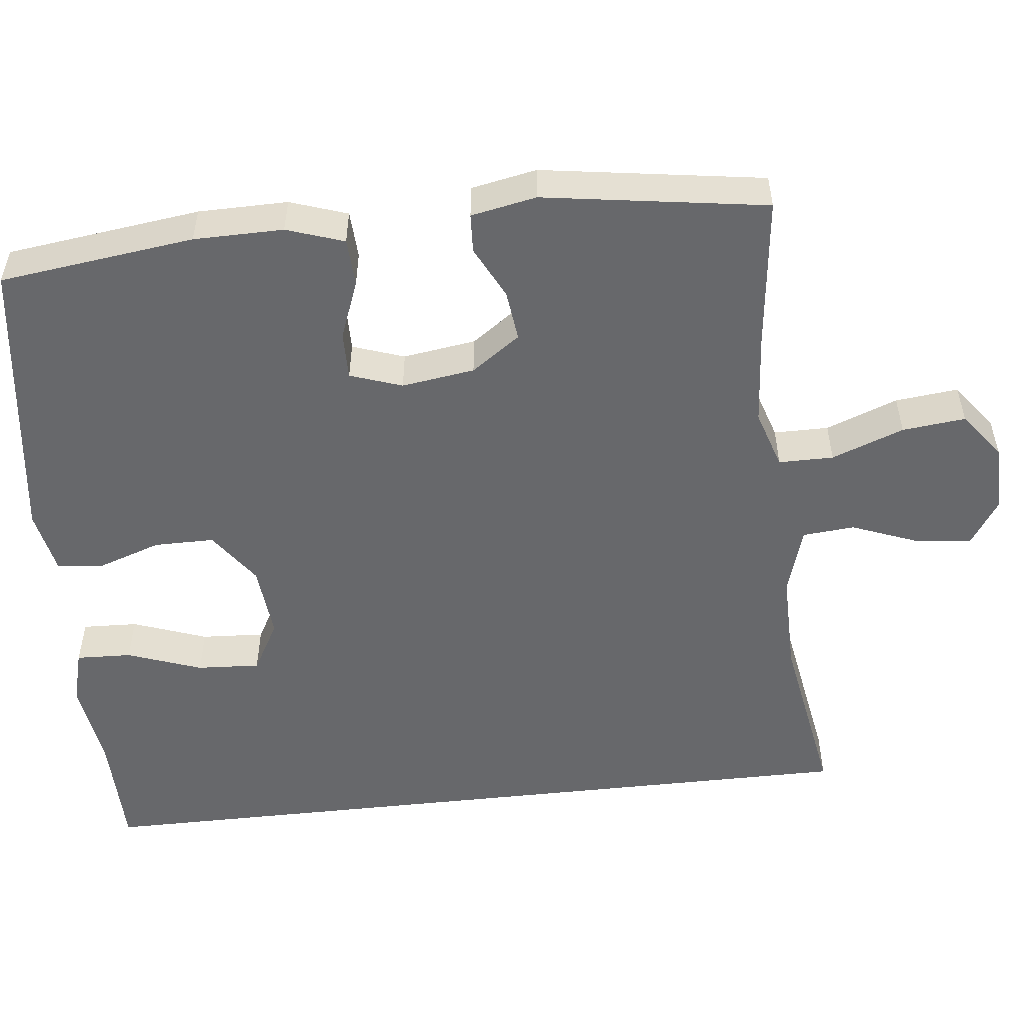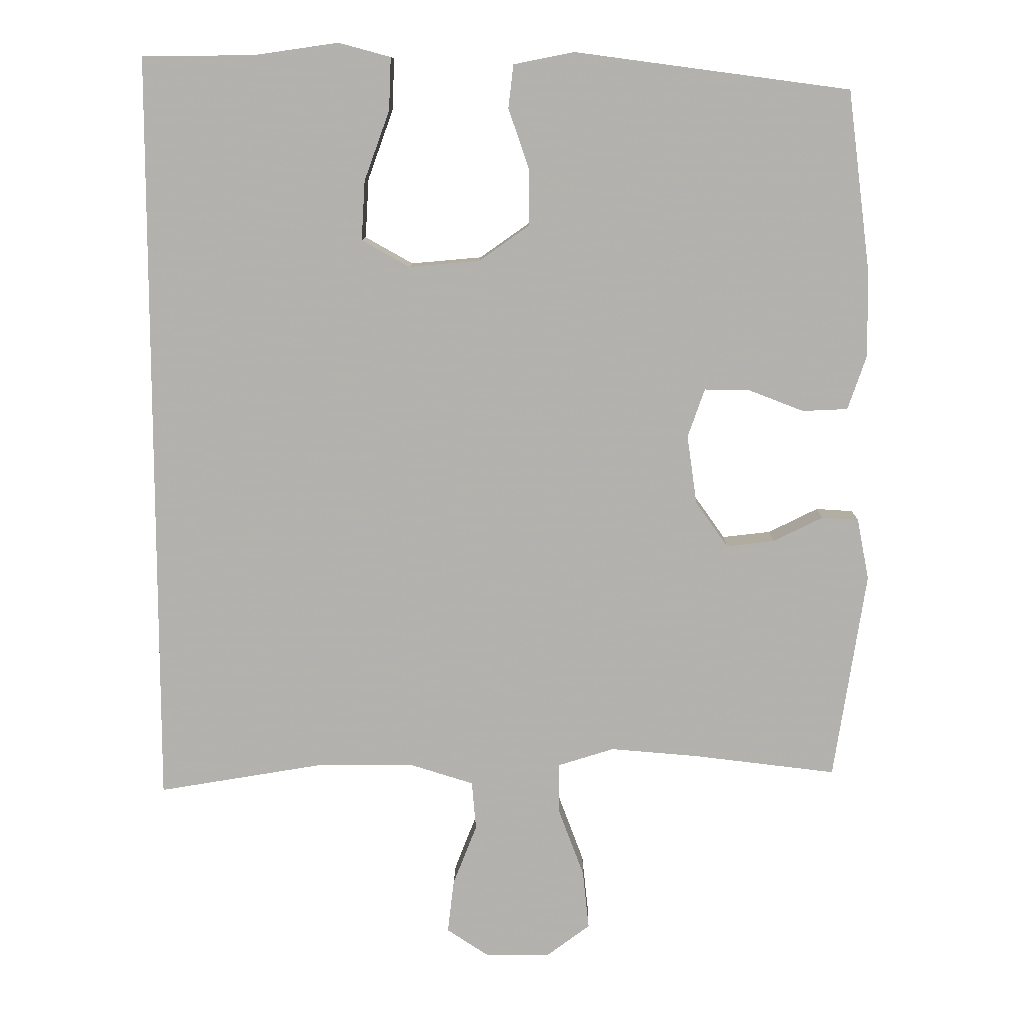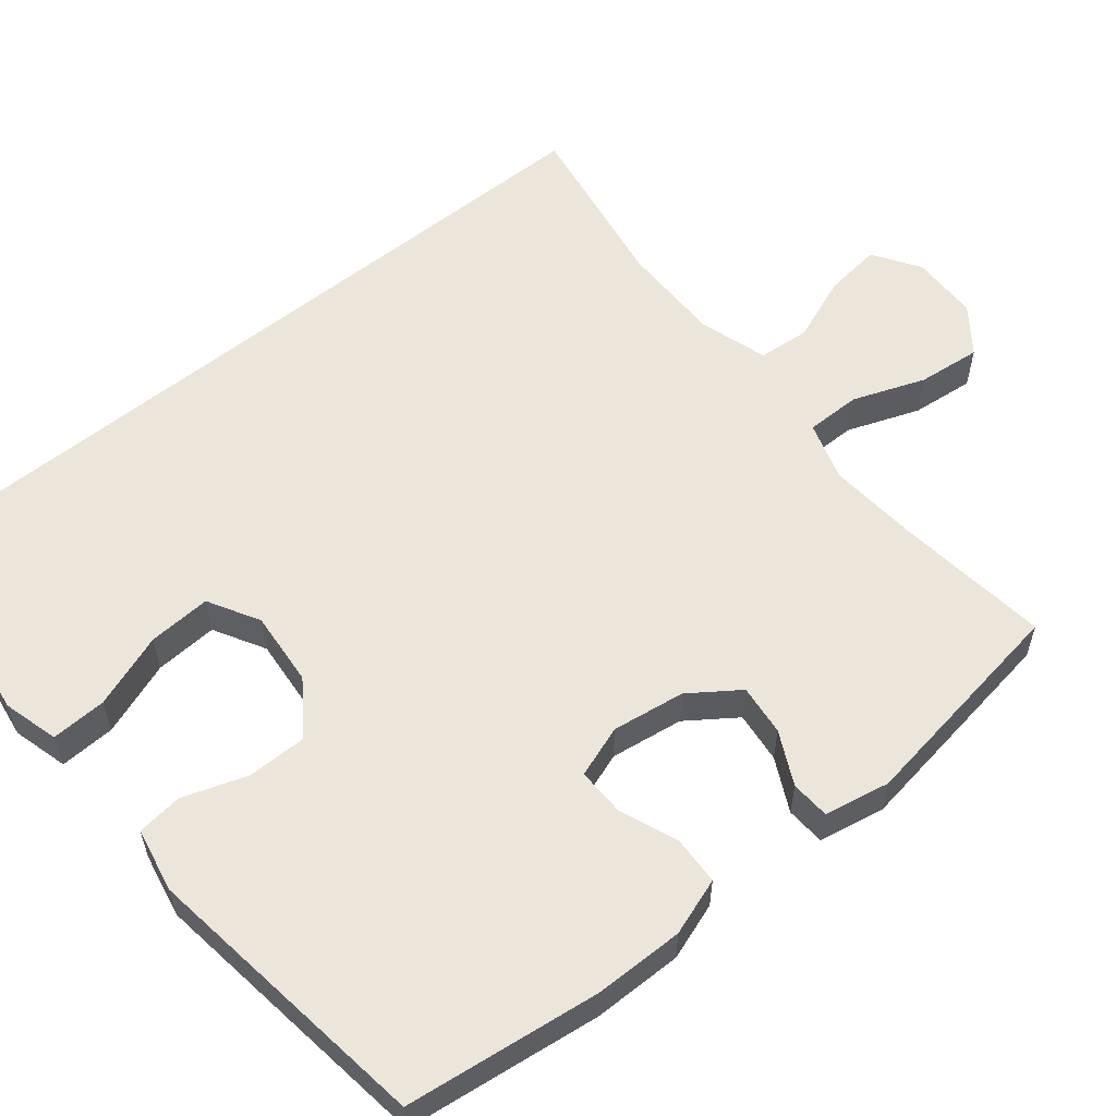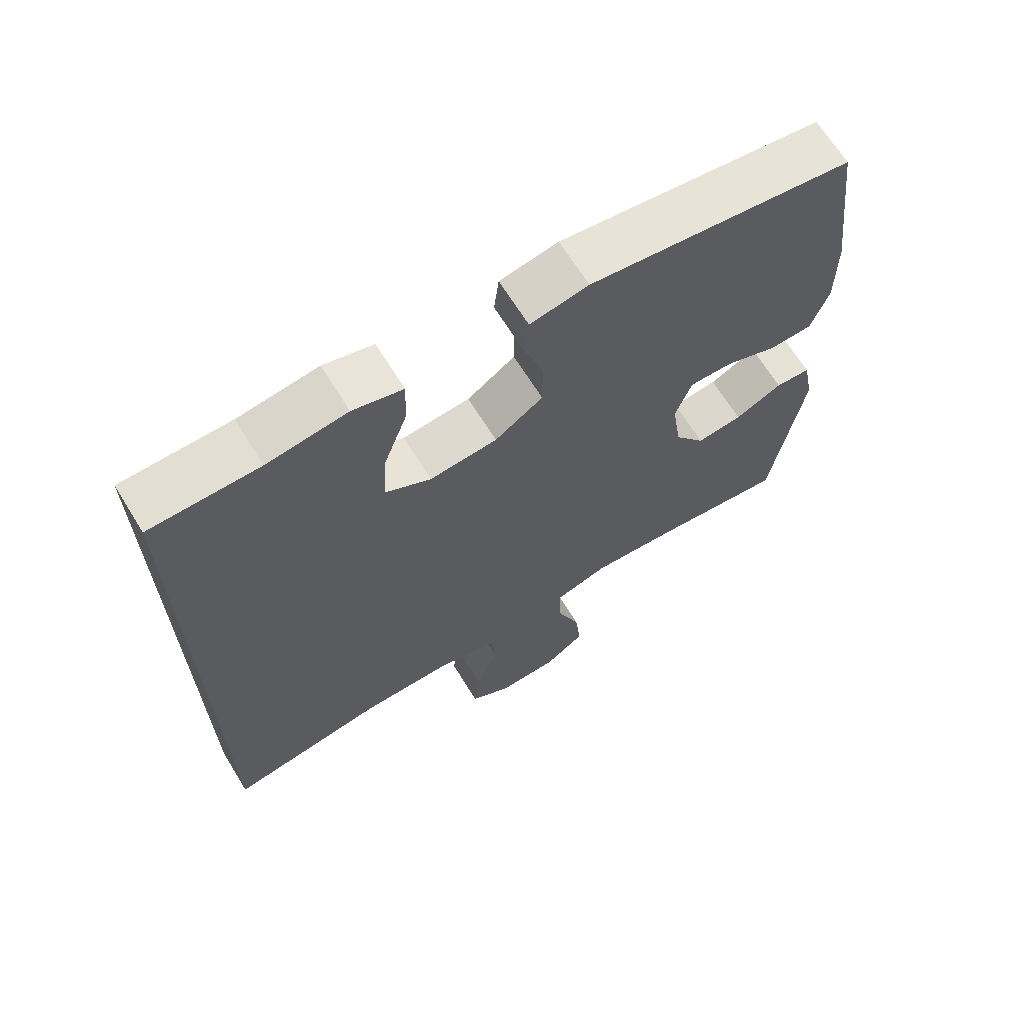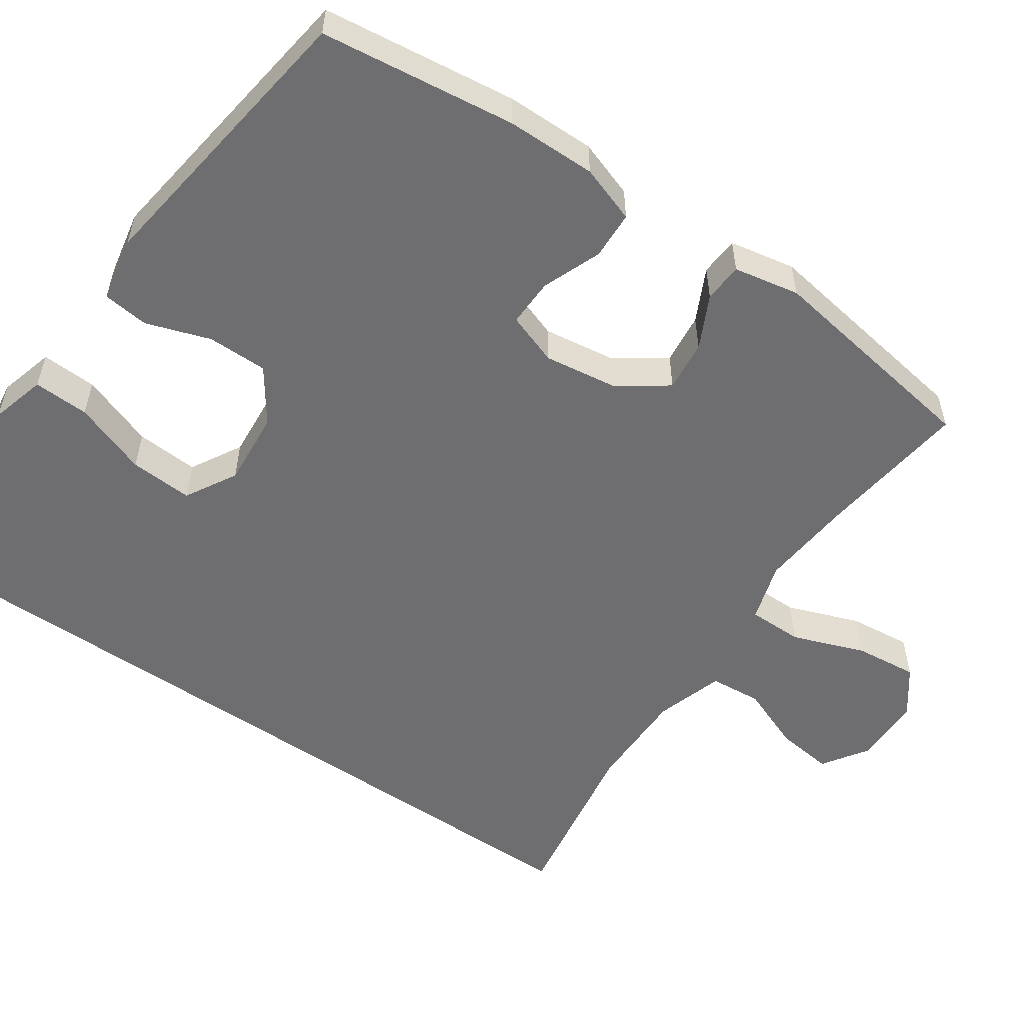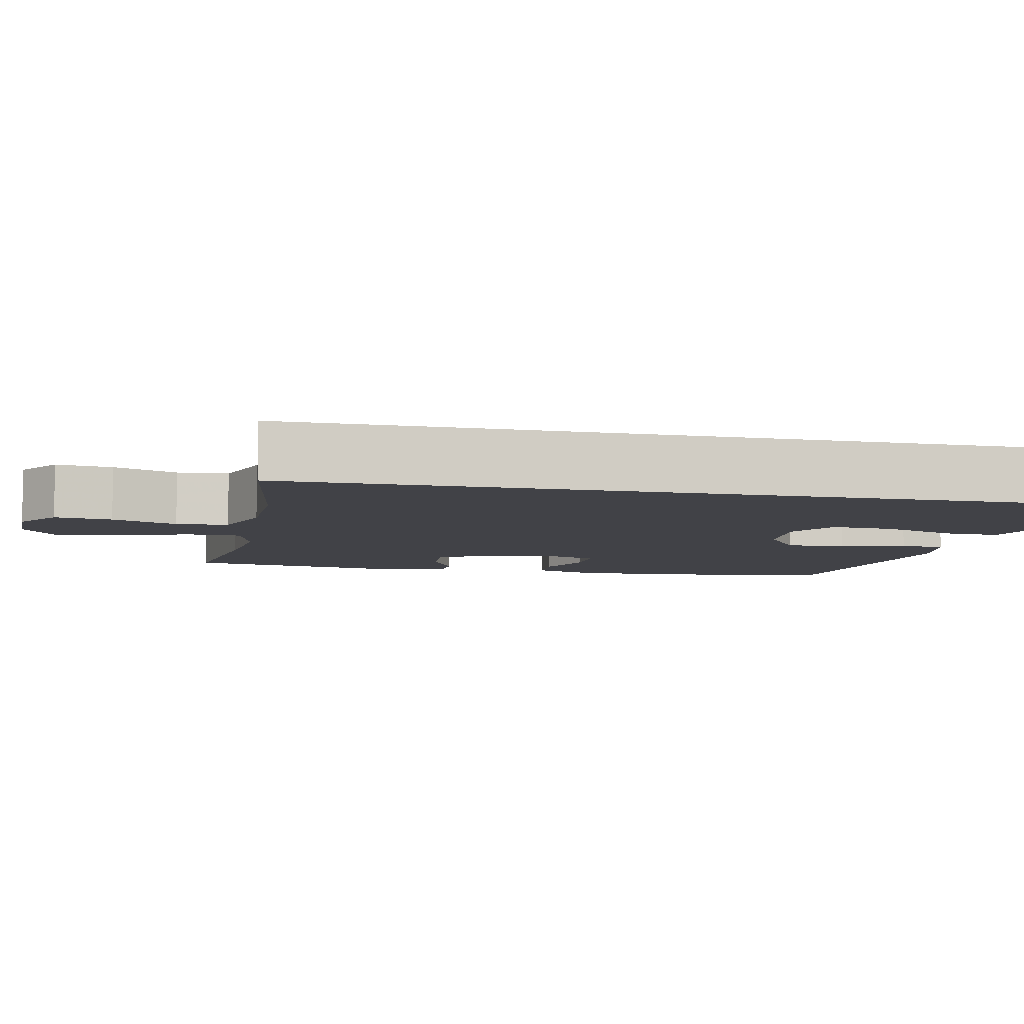
<metadata>
{"format":"obj","ext":"obj","renderer":"f3d","projection":"perspective","resolution":1024,"background":"white","views":[{"elev":-52.4,"azim":96.4,"up":"+Y"},{"elev":10.5,"azim":1.0,"up":"+Z"},{"elev":57.2,"azim":50.8,"up":"+Y"},{"elev":67.1,"azim":-31.7,"up":"+Z"},{"elev":-54.4,"azim":55.2,"up":"+Y"},{"elev":-6.8,"azim":-102.7,"up":"+Y"}]}
</metadata>
<code>
v -0.5 0.07 0.546
v -0.34 0.07 0.548
v -0.222 0.07 0.565
v -0.148 0.07 0.545
v -0.151 0.07 0.471
v -0.187 0.07 0.372
v -0.192 0.07 0.288
v -0.124 0.07 0.25
v -0.024 0.07 0.259
v 0.047 0.07 0.309
v 0.047 0.07 0.389
v 0.018 0.07 0.474
v 0.025 0.07 0.535
v 0.111 0.07 0.552
v 0.5 0.07 0.5
v 0.533 0.07 0.241
v 0.534 0.07 0.122
v 0.508 0.07 0.046
v 0.444 0.07 0.043
v 0.366 0.07 0.073
v 0.302 0.07 0.074
v 0.278 0.07 0.005
v 0.292 0.07 -0.092
v 0.338 0.07 -0.157
v 0.406 0.07 -0.149
v 0.476 0.07 -0.114
v 0.528 0.07 -0.117
v 0.545 0.07 -0.204
v 0.5 0.07 -0.5
v 0.297 0.07 -0.476
v 0.173 0.07 -0.466
v 0.094 0.07 -0.491
v 0.094 0.07 -0.564
v 0.13 0.07 -0.66
v 0.139 0.07 -0.744
v 0.078 0.07 -0.79
v -0.013 0.07 -0.792
v -0.074 0.07 -0.752
v -0.065 0.07 -0.676
v -0.031 0.07 -0.589
v -0.037 0.07 -0.52
v -0.128 0.07 -0.492
v -0.265 0.07 -0.493
v -0.5 0.07 -0.533
v -0.5 0 0.546
v -0.34 0 0.548
v -0.222 0 0.565
v -0.148 0 0.545
v -0.151 0 0.471
v -0.187 0 0.372
v -0.192 0 0.288
v -0.124 0 0.25
v -0.024 0 0.259
v 0.047 0 0.309
v 0.047 0 0.389
v 0.018 0 0.474
v 0.025 0 0.535
v 0.111 0 0.552
v 0.5 0 0.5
v 0.533 0 0.241
v 0.534 0 0.122
v 0.508 0 0.046
v 0.444 0 0.043
v 0.366 0 0.073
v 0.302 0 0.074
v 0.278 0 0.005
v 0.292 0 -0.092
v 0.338 0 -0.157
v 0.406 0 -0.149
v 0.476 0 -0.114
v 0.528 0 -0.117
v 0.545 0 -0.204
v 0.5 0 -0.5
v 0.297 0 -0.476
v 0.173 0 -0.466
v 0.094 0 -0.491
v 0.094 0 -0.564
v 0.13 0 -0.66
v 0.139 0 -0.744
v 0.078 0 -0.79
v -0.013 0 -0.792
v -0.074 0 -0.752
v -0.065 0 -0.676
v -0.031 0 -0.589
v -0.037 0 -0.52
v -0.128 0 -0.492
v -0.265 0 -0.493
v -0.5 0 -0.533
f 43 44 1 2
f 42 43 2 3
f 38 39 40
f 37 38 40
f 36 37 40
f 35 36 40
f 34 35 40
f 33 34 40
f 32 33 40 41
f 31 32 41 42
f 28 29 30
f 27 28 30
f 26 27 30
f 25 26 30
f 24 25 30 31
f 23 24 31 42
f 18 19 20
f 17 18 20
f 16 17 20
f 15 16 20
f 14 15 20
f 13 14 20
f 12 13 20
f 11 12 20
f 10 11 20 21
f 9 10 21 22
f 3 4 5 6
f 3 6 7
f 42 3 7
f 22 23 42
f 9 22 42
f 8 9 42
f 7 8 42
f 46 45 88 87
f 47 46 87 86
f 84 83 82
f 84 82 81
f 84 81 80
f 84 80 79
f 84 79 78
f 84 78 77
f 85 84 77 76
f 86 85 76 75
f 74 73 72
f 74 72 71
f 74 71 70
f 74 70 69
f 75 74 69 68
f 86 75 68 67
f 64 63 62
f 64 62 61
f 64 61 60
f 64 60 59
f 64 59 58
f 64 58 57
f 64 57 56
f 64 56 55
f 65 64 55 54
f 66 65 54 53
f 50 49 48 47
f 51 50 47
f 51 47 86
f 86 67 66
f 86 66 53
f 86 53 52
f 86 52 51
f 1 45 46 2
f 2 46 47 3
f 3 47 48 4
f 4 48 49 5
f 5 49 50 6
f 6 50 51 7
f 7 51 52 8
f 8 52 53 9
f 9 53 54 10
f 10 54 55 11
f 11 55 56 12
f 12 56 57 13
f 13 57 58 14
f 14 58 59 15
f 15 59 60 16
f 16 60 61 17
f 17 61 62 18
f 18 62 63 19
f 19 63 64 20
f 20 64 65 21
f 21 65 66 22
f 22 66 67 23
f 23 67 68 24
f 24 68 69 25
f 25 69 70 26
f 26 70 71 27
f 27 71 72 28
f 28 72 73 29
f 29 73 74 30
f 30 74 75 31
f 31 75 76 32
f 32 76 77 33
f 33 77 78 34
f 34 78 79 35
f 35 79 80 36
f 36 80 81 37
f 37 81 82 38
f 38 82 83 39
f 39 83 84 40
f 40 84 85 41
f 41 85 86 42
f 42 86 87 43
f 43 87 88 44
f 44 88 45 1

</code>
